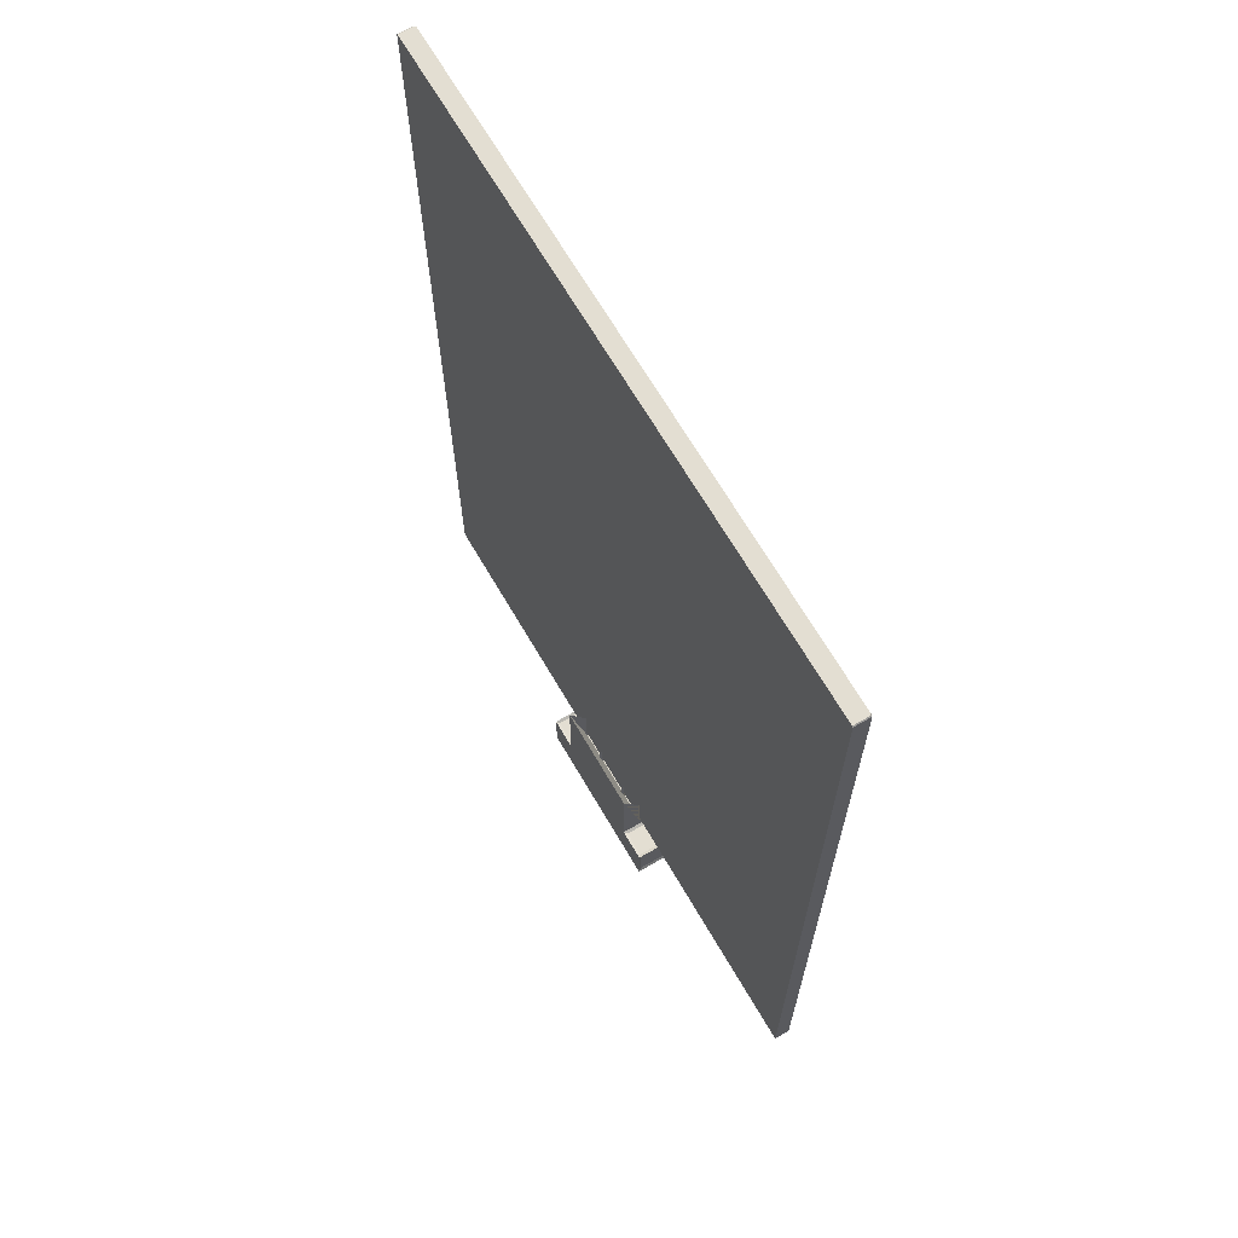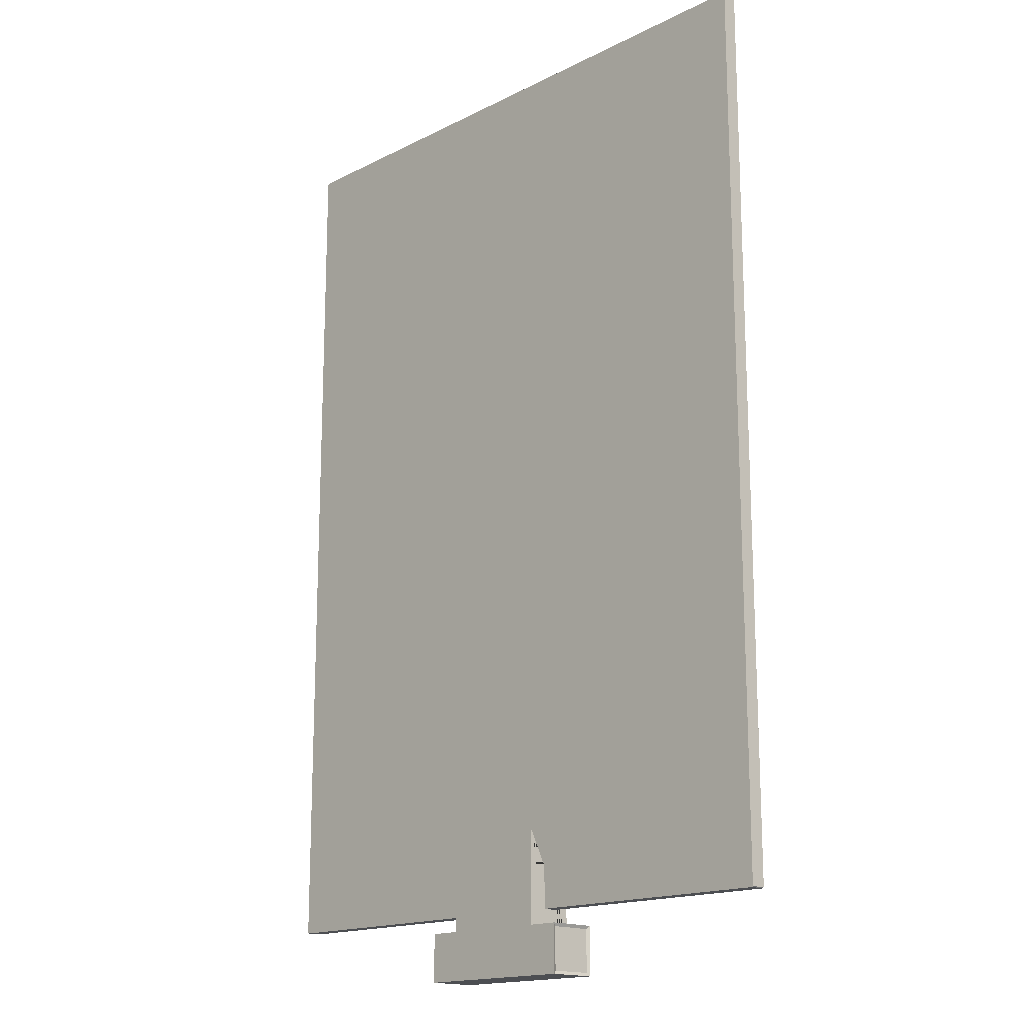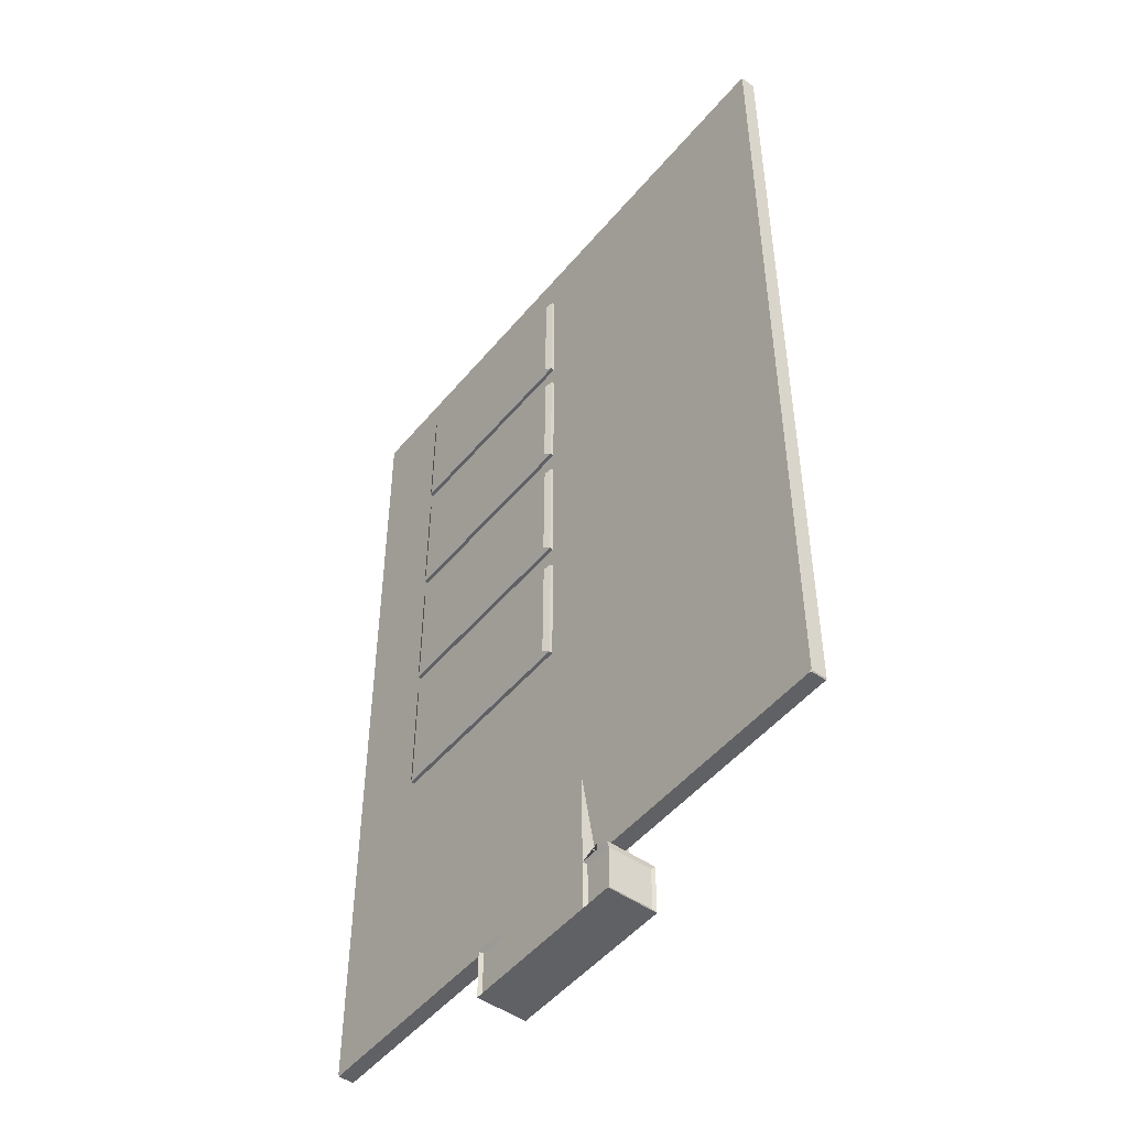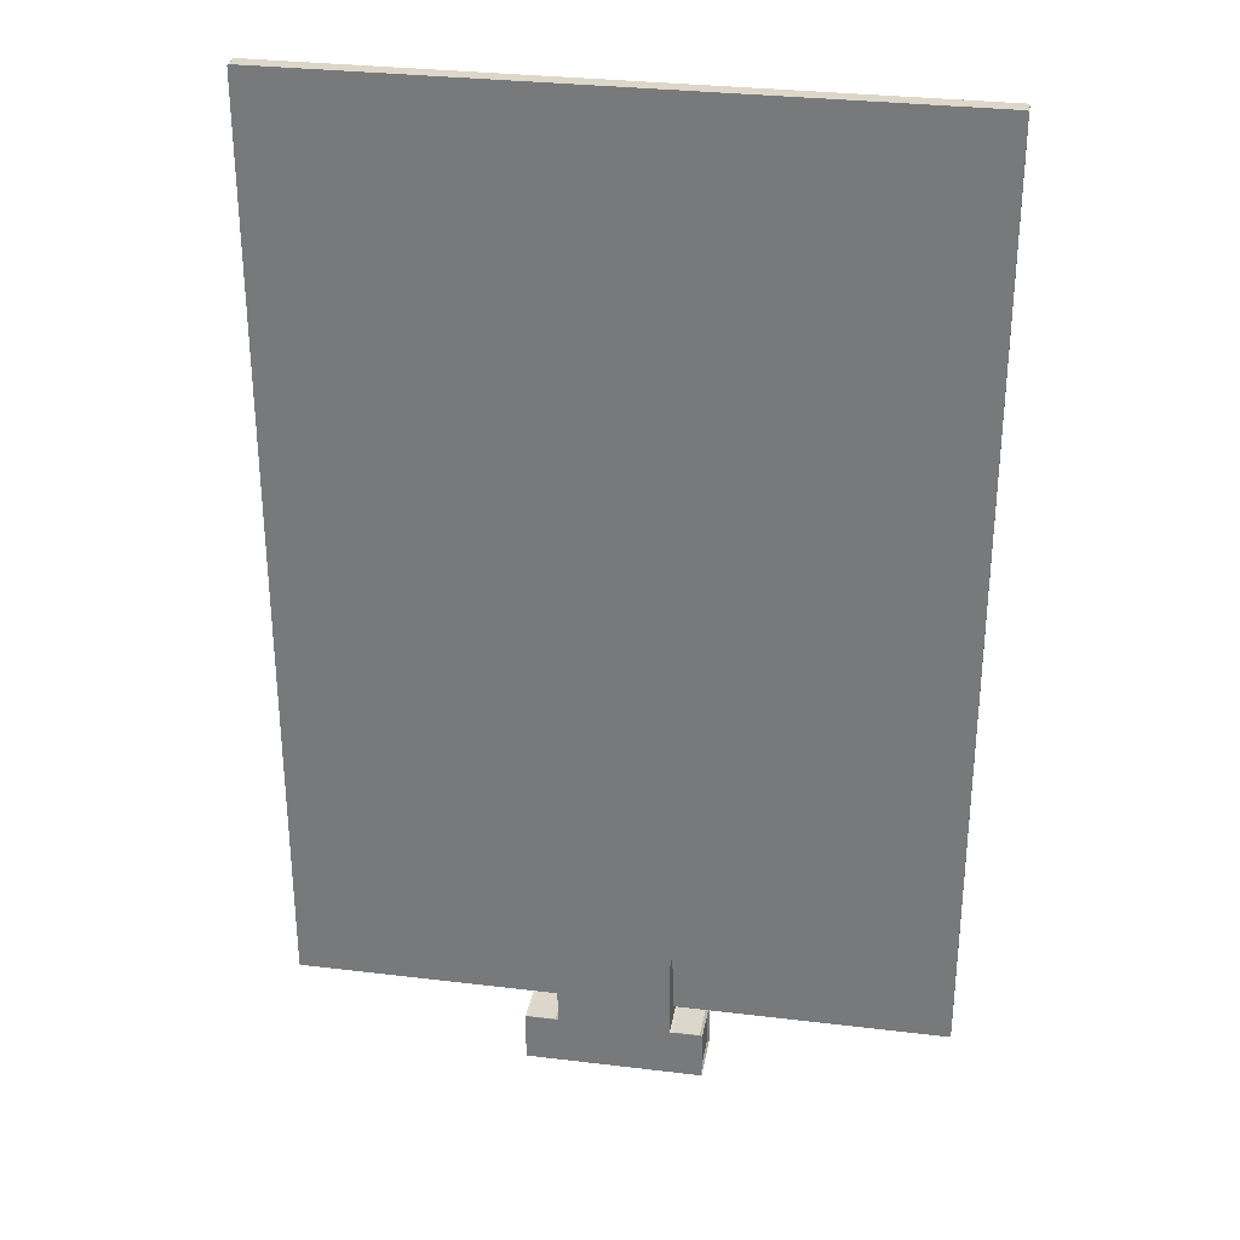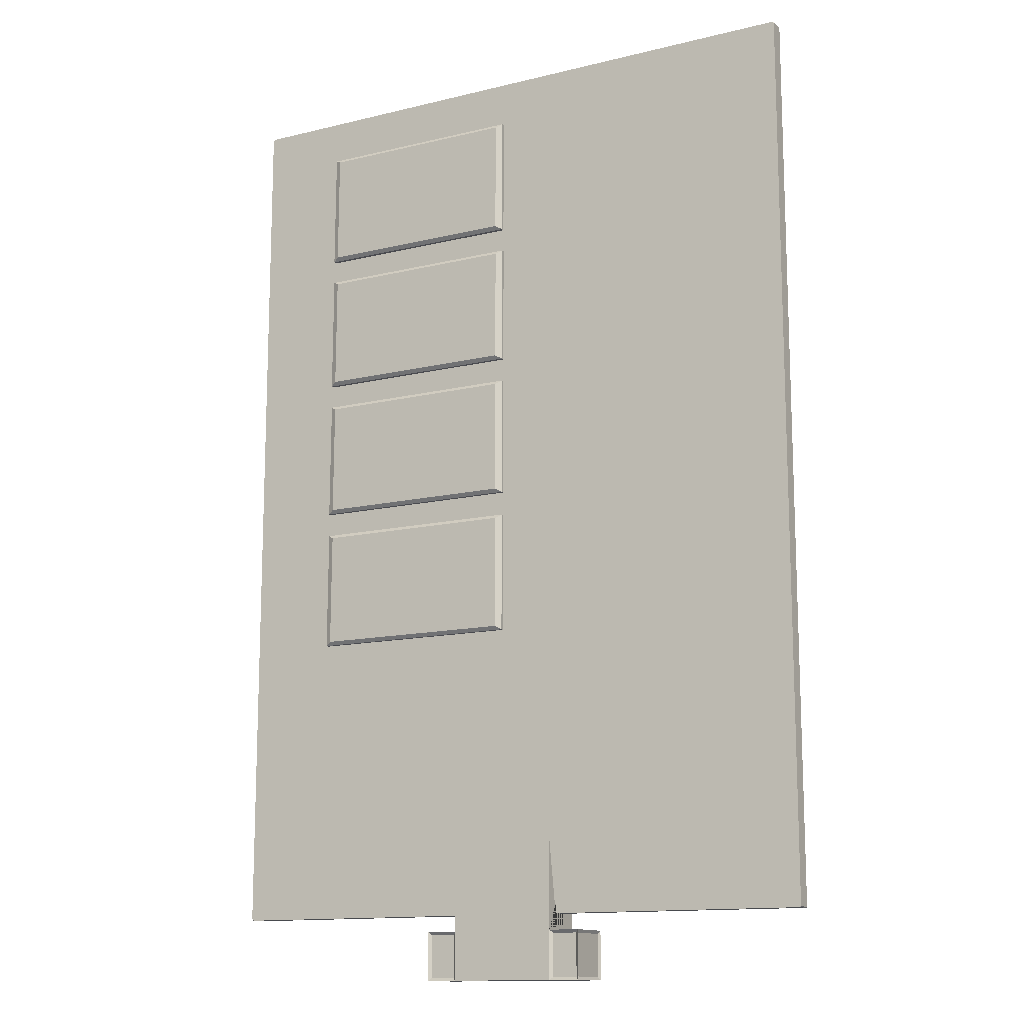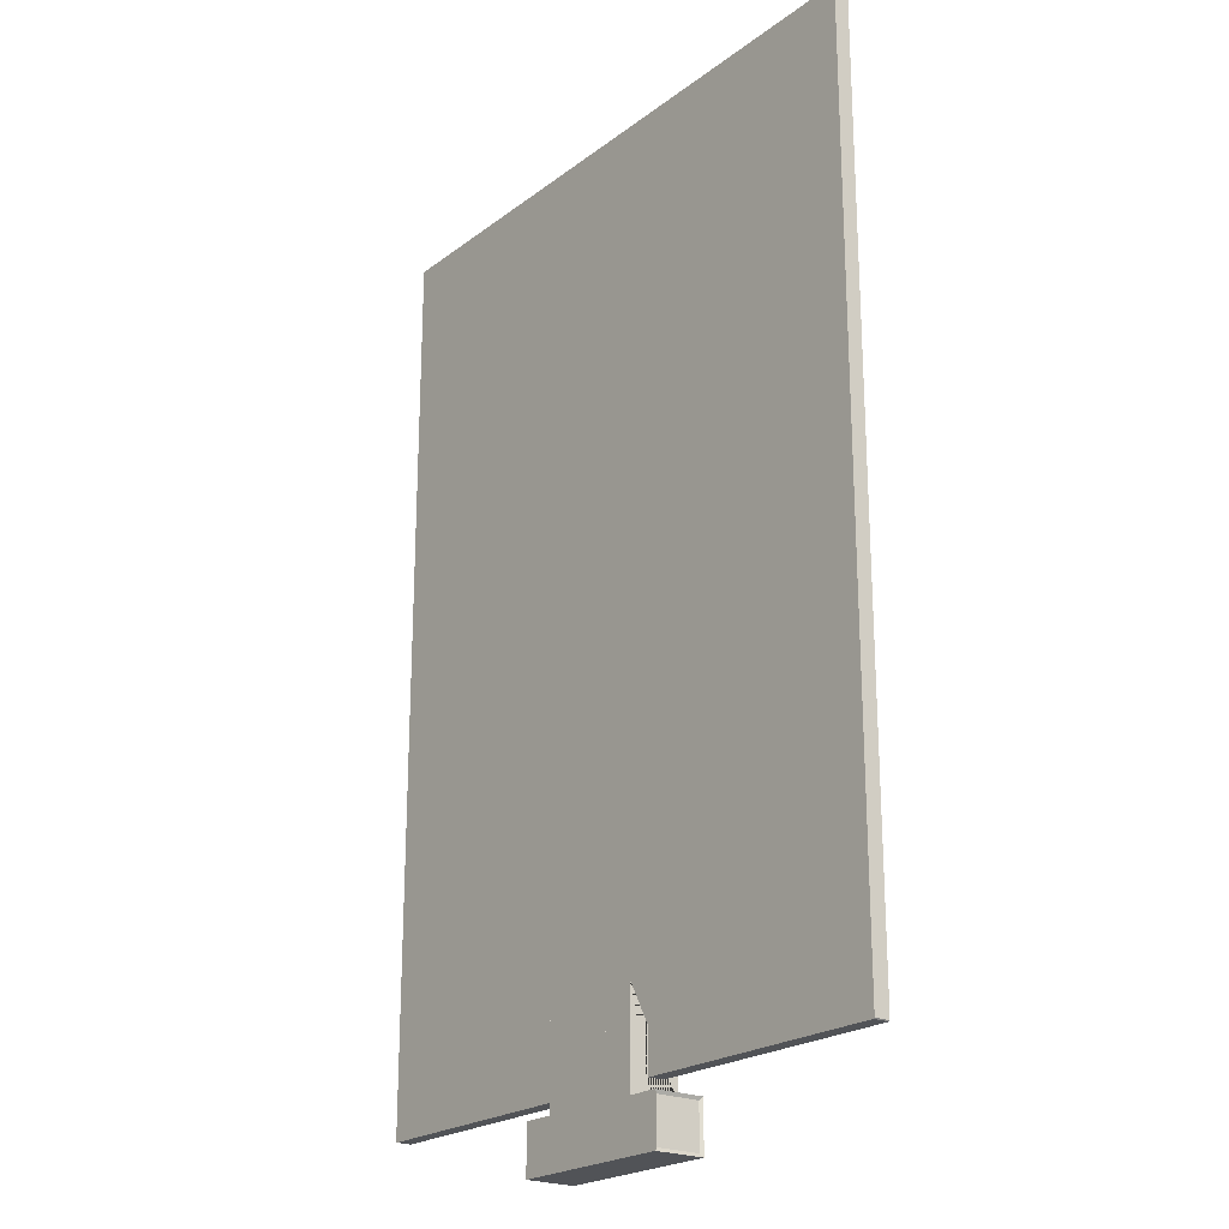
<metadata>
{"format":"obj","ext":"obj","renderer":"f3d","projection":"perspective","resolution":1024,"background":"white","views":[{"elev":67.7,"azim":59.7,"up":"+Z"},{"elev":-16.5,"azim":45.7,"up":"+Z"},{"elev":-49.3,"azim":-127.9,"up":"+Z"},{"elev":30.7,"azim":9.9,"up":"+Z"},{"elev":-13.3,"azim":-150.9,"up":"+Z"},{"elev":-22.0,"azim":52.1,"up":"+Z"}]}
</metadata>
<code>
g clip_solar_clipboard_house.005
v 0.004638 0.006622 0.08903
v 0.004701 0.006851 0.04979
v 0.002428 0.00386 0.09026
v 0.002494 0.004108 0.04853
v 0.07439 0.00668 0.08914
v 0.07445 0.006912 0.0499
v 0.0766 0.003922 0.09038
v 0.07667 0.00417 0.04865
v 0.002426 0.00555 0.09026
v 0.002493 0.005798 0.04854
v 0.07667 0.00586 0.04866
v 0.0766 0.005614 0.09038
v 0.1076 -0.000611 0.2562
v 0.1079 -0.000611 0.2559
v -0.1051 0.004609 -0.04906
v -0.1062 0.004309 -0.05049
v 0.1079 -0.000611 -0.05019
v 0.1076 -0.000611 -0.05049
v -0.1062 -0.000611 -0.05049
v -0.1065 -0.000611 -0.05019
v -0.1062 -0.000611 0.2562
v -0.1065 -0.000611 0.2559
v 0.1064 0.004609 0.2548
v 0.1076 0.004309 0.2562
v 0.1064 0.004609 -0.04906
v 0.1079 0.004309 -0.05019
v -0.1051 0.004609 0.2548
v -0.1065 0.004309 0.2559
v -0.1065 0.004309 -0.05019
v -0.1062 0.004309 0.2562
v 0.1079 0.004309 0.2559
v 0.1076 0.004309 -0.05049
v 0.007439 0.004405 -0.05466
v -0.01831 0.004405 -0.05466
v -0.0285 -0.005936 -0.07152
v -0.02803 0.008845 -0.07158
v 0.007439 -0.007032 -0.02404
v 0.007439 0.009826 -0.02404
v 0.007439 -0.007032 -0.07261
v 0.007439 0.009826 -0.07261
v -0.01831 -0.007032 -0.07261
v -0.01935 0.008845 -0.07158
v -0.01831 -0.007032 -0.02404
v -0.01831 0.009826 -0.02404
v -0.0285 -0.005936 -0.05722
v -0.02803 0.008845 -0.05717
v 0.007439 -0.007032 -0.05613
v 0.007439 0.009826 -0.05613
v -0.01935 0.008845 -0.05717
v -0.01931 -0.006028 -0.05676
v 0.007439 -0.00022 -0.05466
v -0.01831 -0.00022 -0.05466
v -0.0285 0.00873 -0.05722
v -0.0285 0.00873 -0.07152
v -0.01831 0.009826 -0.07261
v -0.01931 0.008822 -0.05676
v -0.02806 0.008822 -0.05676
v -0.02906 0.009826 -0.07261
v -0.02906 -0.007032 -0.07261
v -0.02806 -0.006028 -0.05676
v -0.01831 0.009826 -0.05613
v -0.01831 -0.007032 -0.05613
v -0.02906 -0.007032 -0.05613
v -0.02906 0.009826 -0.05613
v -0.007439 0.004405 -0.05466
v 0.01831 0.004405 -0.05466
v 0.0285 -0.005936 -0.07152
v 0.02803 0.008845 -0.07158
v -0.007439 -0.007032 -0.02404
v -0.007439 0.009826 -0.02404
v -0.007439 -0.007032 -0.07261
v -0.007439 0.009826 -0.07261
v 0.01831 -0.007032 -0.07261
v 0.01935 0.008845 -0.07158
v 0.01831 -0.007032 -0.02404
v 0.01831 0.009826 -0.02404
v 0.0285 -0.005936 -0.05722
v 0.02803 0.008845 -0.05717
v -0.007439 -0.007032 -0.05613
v -0.007439 0.009826 -0.05613
v 0.01935 0.008845 -0.05717
v 0.01931 -0.006028 -0.05676
v -0.007439 -0.00022 -0.05466
v 0.01831 -0.00022 -0.05466
v 0.0285 0.00873 -0.05722
v 0.0285 0.00873 -0.07152
v 0.01831 0.009826 -0.07261
v 0.01931 0.008822 -0.05676
v 0.02806 0.008822 -0.05676
v 0.02906 0.009826 -0.07261
v 0.02906 -0.007032 -0.07261
v 0.02806 -0.006028 -0.05676
v 0.01831 0.009826 -0.05613
v 0.01831 -0.007032 -0.05613
v 0.02906 -0.007032 -0.05613
v 0.02906 0.009826 -0.05613
v -0.1058 0.004609 -0.05049
v -0.1065 0.004609 -0.04976
v 0.1071 0.004609 -0.05049
v 0.1071 0.004609 0.2562
v -0.1058 0.004609 0.2562
v 0.1079 0.004609 0.2555
v 0.1079 0.004609 -0.04976
v -0.1065 0.004609 0.2555
v 0.004638 0.006622 0.139
v 0.004701 0.006851 0.09979
v 0.002428 0.00386 0.1403
v 0.002494 0.004108 0.09853
v 0.07439 0.00668 0.1391
v 0.07445 0.006912 0.0999
v 0.0766 0.003922 0.1404
v 0.07667 0.00417 0.09865
v 0.002426 0.00555 0.1403
v 0.002493 0.005798 0.09854
v 0.07667 0.00586 0.09866
v 0.0766 0.005614 0.1404
v 0.004638 0.006622 0.189
v 0.004701 0.006851 0.1498
v 0.002428 0.00386 0.1903
v 0.002494 0.004108 0.1485
v 0.07439 0.00668 0.1891
v 0.07445 0.006912 0.1499
v 0.0766 0.003922 0.1904
v 0.07667 0.00417 0.1487
v 0.002426 0.00555 0.1903
v 0.002493 0.005798 0.1485
v 0.07667 0.00586 0.1487
v 0.0766 0.005614 0.1904
v 0.004638 0.006622 0.239
v 0.004701 0.006851 0.1998
v 0.002428 0.00386 0.2403
v 0.002494 0.004108 0.1985
v 0.07439 0.00668 0.2391
v 0.07445 0.006912 0.1999
v 0.0766 0.003922 0.2404
v 0.07667 0.00417 0.1987
v 0.002426 0.00555 0.2403
v 0.002493 0.005798 0.1985
v 0.07667 0.00586 0.1987
v 0.0766 0.005614 0.2404
f 99 103 26 32
f 102 100 24 31
f 17 26 103 102 31 14
f 20 19 18 17 14 13 21 22
f 13 24 100 101 30 21
f 22 28 104 98 29 20
f 98 97 16 29
f 101 104 28 30
f 16 19 20 29
f 19 16 97 99 32 18
f 21 30 28 22
f 24 13 14 31
f 26 17 18 32
f 15 97 98
f 15 25 99 97
f 23 27 101 100
f 23 100 102
f 25 23 102 103
f 25 103 99
f 27 15 98 104
f 27 104 101
f 47 48 38 33 51 37
f 62 47 37 43
f 51 33 34 52
f 48 61 44 38
f 61 62 47 48
f 33 38 44 34
f 61 62 43 52 34 44
f 37 51 52 43
f 79 69 83 65 70 80
f 94 75 69 79
f 83 84 66 65
f 80 70 76 93
f 93 80 79 94
f 65 66 76 70
f 93 76 66 84 75 94
f 69 75 84 83
f 45 53 54 35
f 41 55 40 39
f 50 56 57 60
f 59 58 55 41
f 59 41 62 63
f 40 55 61 48
f 42 36 46 49
f 41 39 47 62
f 39 40 48 47
f 46 36 58 64
f 36 42 55 58
f 42 49 61 55
f 49 46 64 61
f 54 53 64 58
f 35 54 58 59
f 45 35 59 63
f 53 45 63 64
f 56 50 62 61
f 50 60 63 62
f 57 56 61 64
f 60 57 64 63
f 77 67 86 85
f 73 71 72 87
f 82 92 89 88
f 91 73 87 90
f 91 95 94 73
f 72 80 93 87
f 74 81 78 68
f 73 94 79 71
f 71 79 80 72
f 78 96 90 68
f 68 90 87 74
f 74 87 93 81
f 81 93 96 78
f 86 90 96 85
f 67 91 90 86
f 77 95 91 67
f 85 96 95 77
f 88 93 94 82
f 82 94 95 92
f 89 96 93 88
f 92 95 96 89
f 25 15 27 23
f 3 4 8 7
f 9 10 4 3
f 7 8 11 12
f 3 7 12 9
f 8 4 10 11
f 1 2 10 9
f 6 5 12 11
f 5 1 9 12
f 2 6 11 10
f 5 6 2 1
f 107 108 112 111
f 113 114 108 107
f 111 112 115 116
f 107 111 116 113
f 112 108 114 115
f 105 106 114 113
f 110 109 116 115
f 109 105 113 116
f 106 110 115 114
f 109 110 106 105
f 119 120 124 123
f 125 126 120 119
f 123 124 127 128
f 119 123 128 125
f 124 120 126 127
f 117 118 126 125
f 122 121 128 127
f 121 117 125 128
f 118 122 127 126
f 121 122 118 117
f 131 132 136 135
f 137 138 132 131
f 135 136 139 140
f 131 135 140 137
f 136 132 138 139
f 129 130 138 137
f 134 133 140 139
f 133 129 137 140
f 130 134 139 138
f 133 134 130 129

</code>
